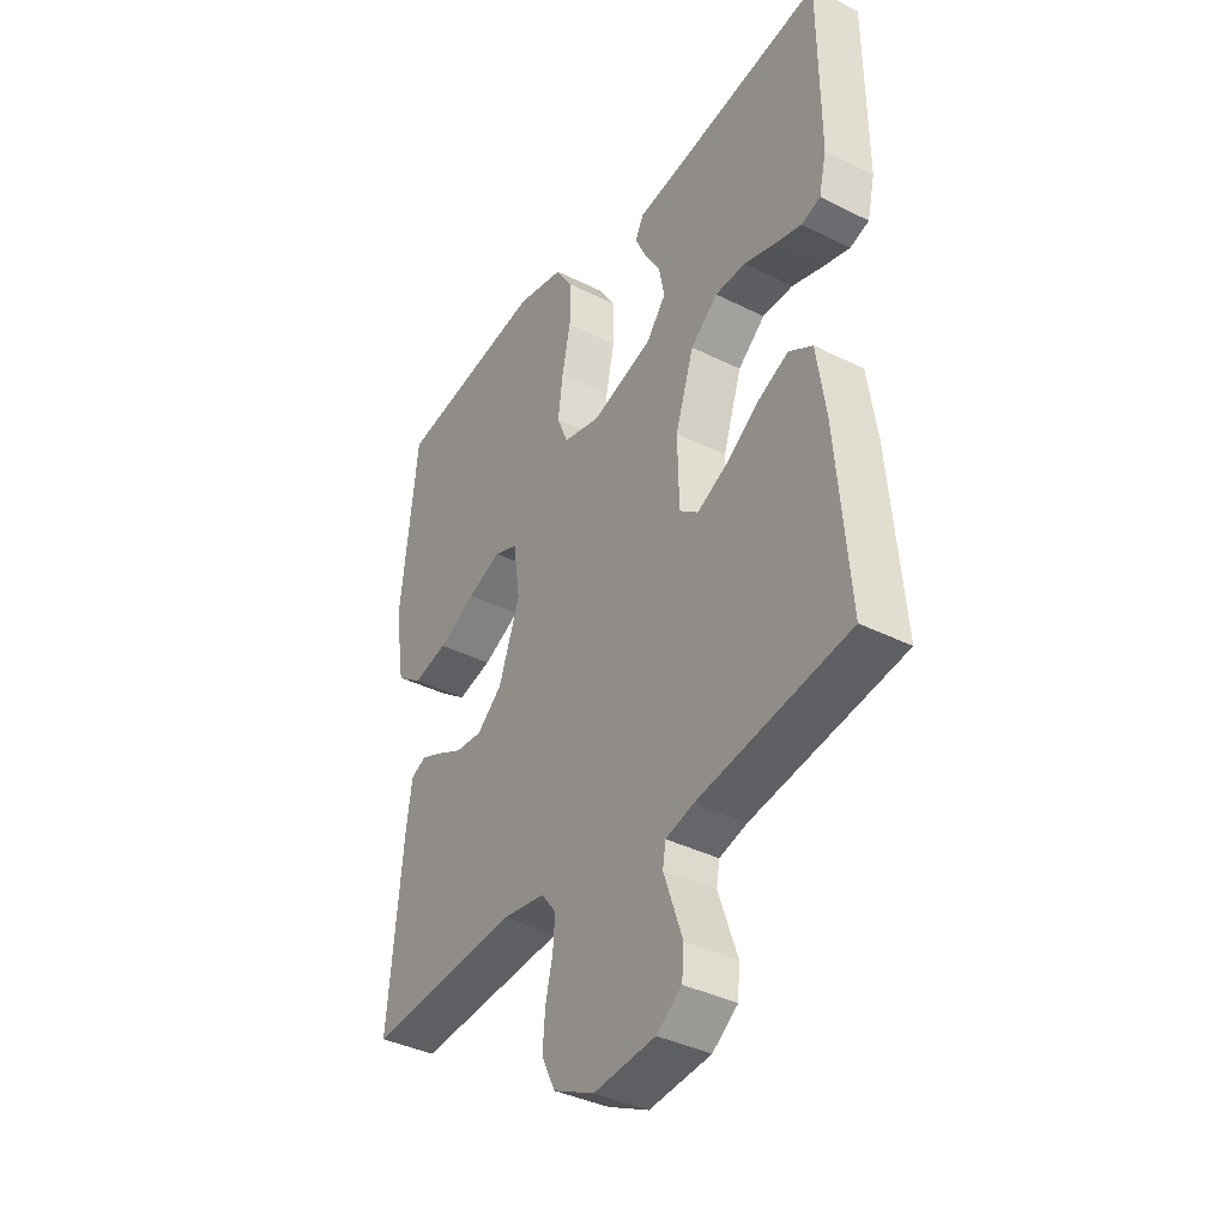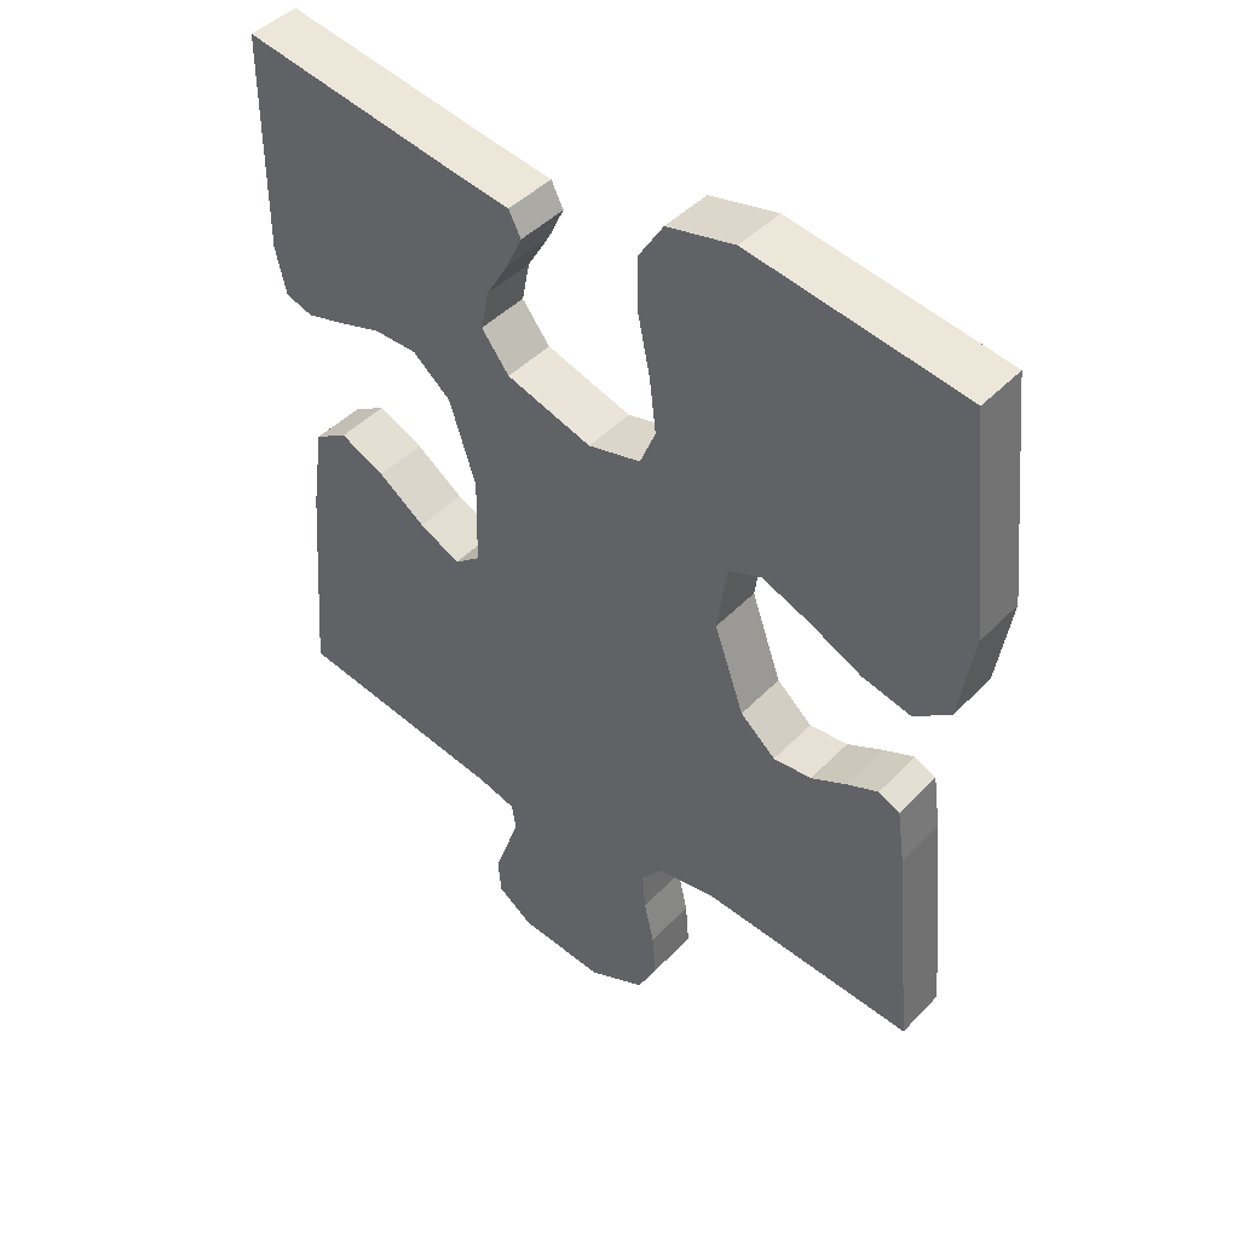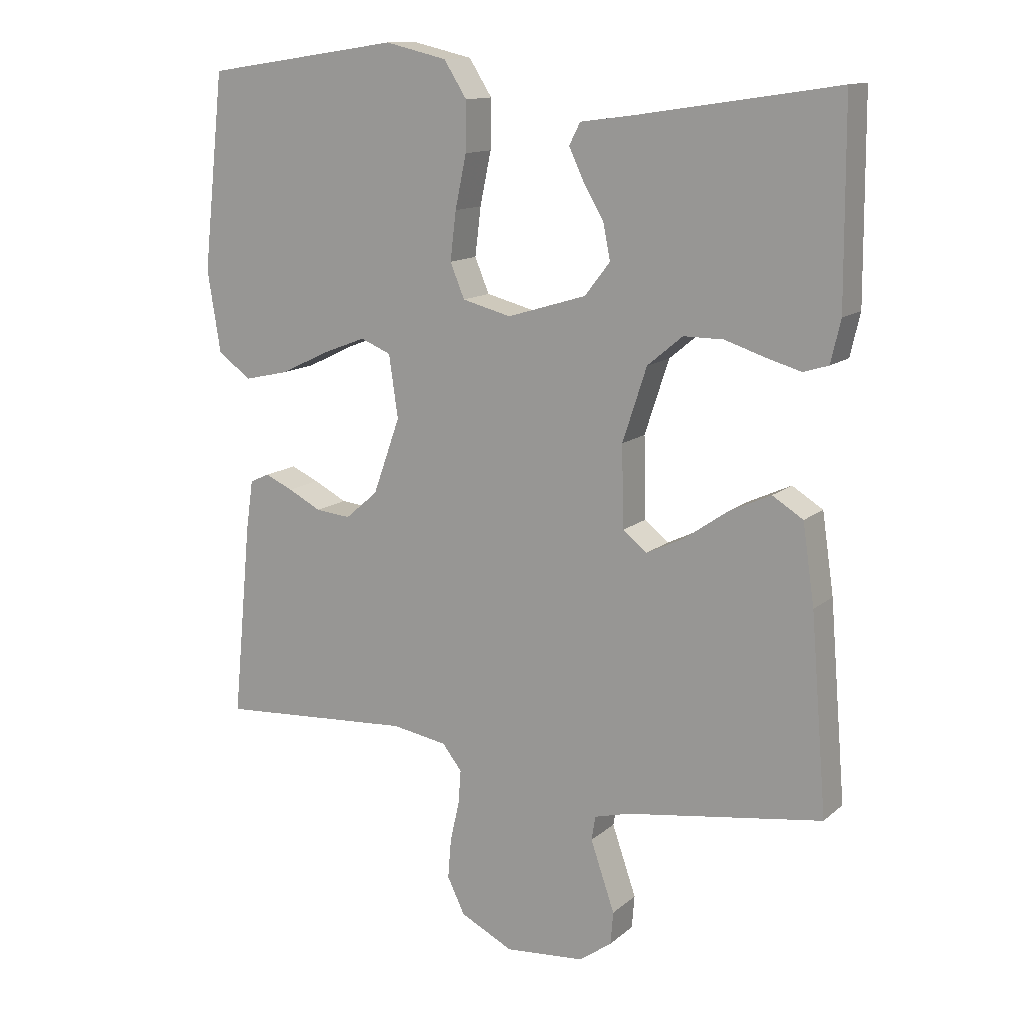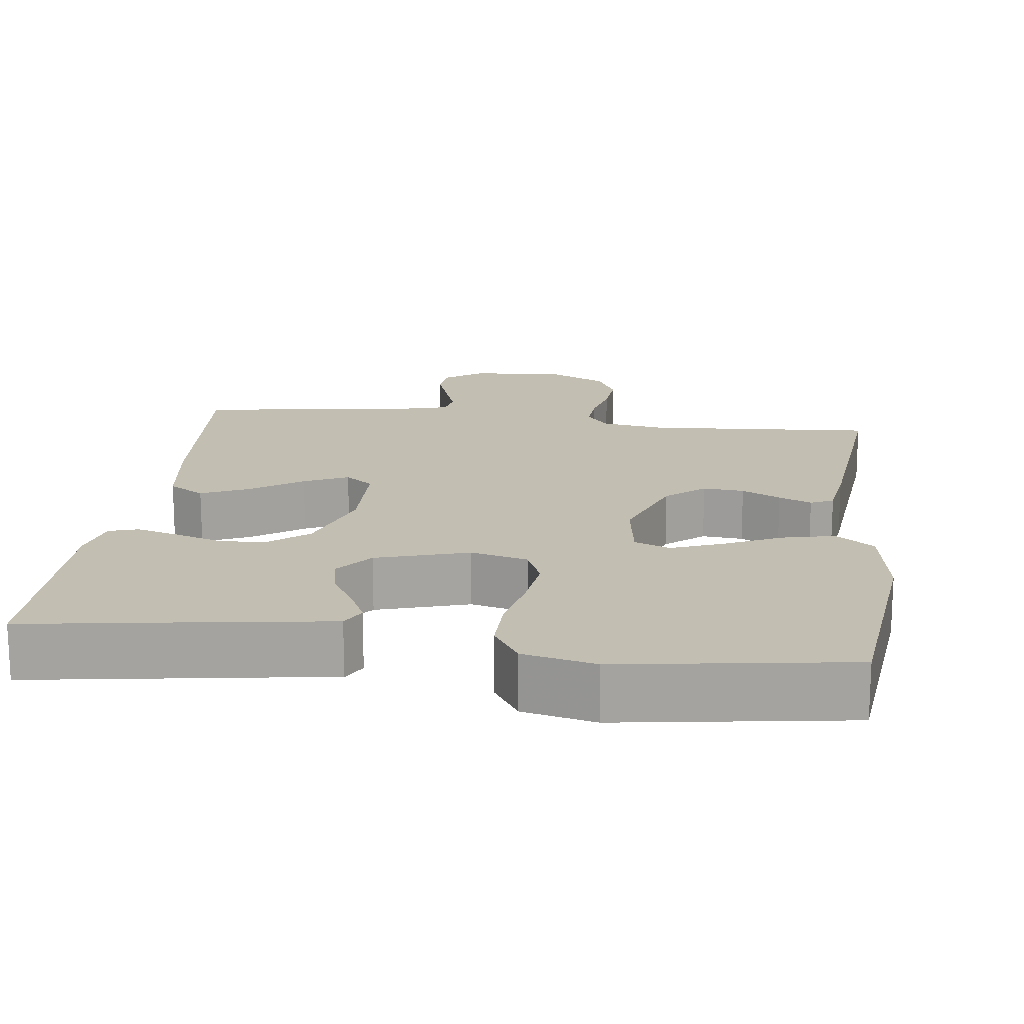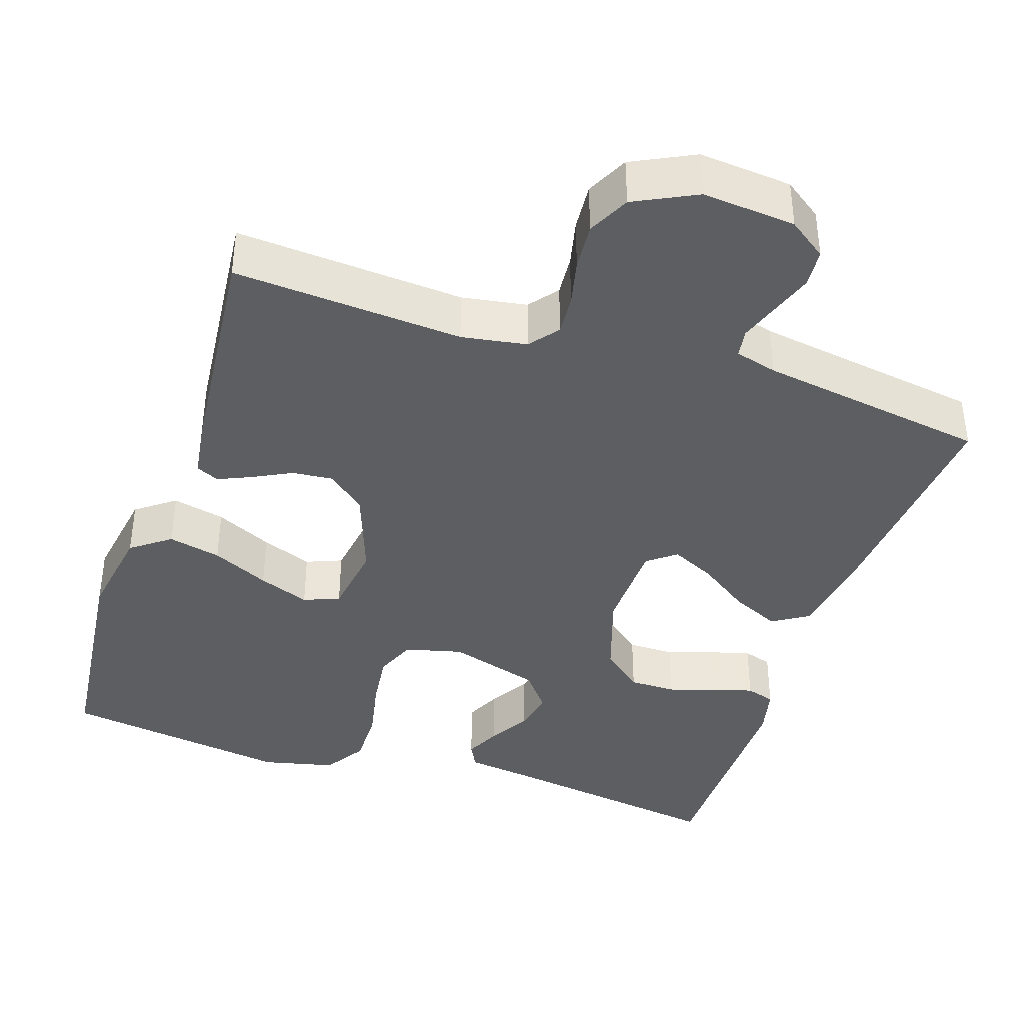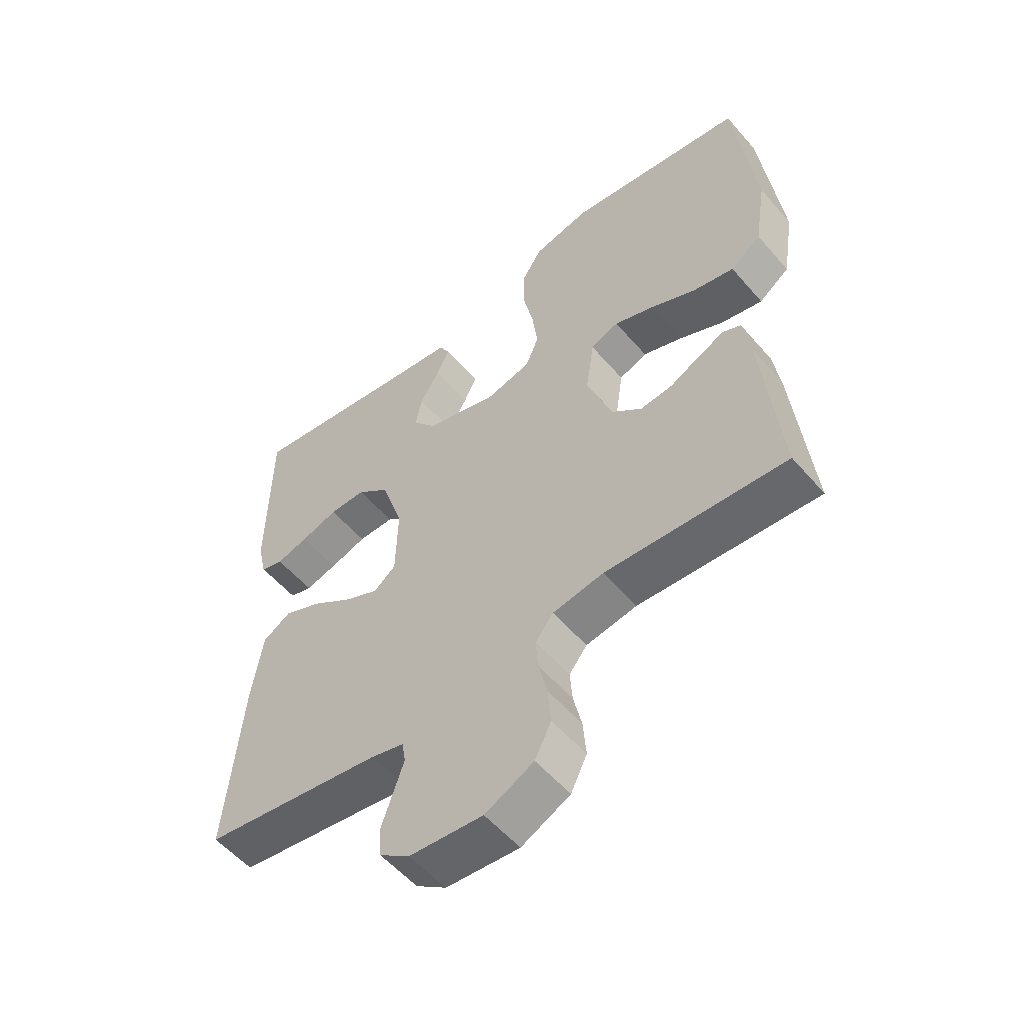
<metadata>
{"format":"obj","ext":"obj","renderer":"f3d","projection":"perspective","resolution":1024,"background":"white","views":[{"elev":-38.3,"azim":-122.3,"up":"+Z"},{"elev":44.9,"azim":40.3,"up":"+Z"},{"elev":13.1,"azim":-150.3,"up":"+Z"},{"elev":17.1,"azim":7.2,"up":"+Y"},{"elev":-39.4,"azim":161.7,"up":"+Y"},{"elev":-55.4,"azim":40.0,"up":"+Z"}]}
</metadata>
<code>
v 0.5 0.07 0.5
v 0.533 0.07 0.2
v 0.513 0.07 0.075
v 0.462 0.07 0.037
v 0.393 0.07 0.053
v 0.318 0.07 0.089
v 0.251 0.07 0.115
v 0.204 0.07 0.096
v 0.19 0.07 0
v 0.232 0.07 -0.117
v 0.282 0.07 -0.16
v 0.336 0.07 -0.155
v 0.387 0.07 -0.129
v 0.43 0.07 -0.11
v 0.46 0.07 -0.124
v 0.471 0.07 -0.2
v 0.5 0.07 -0.5
v 0.2 0.07 -0.479
v 0.115 0.07 -0.493
v 0.085 0.07 -0.531
v 0.089 0.07 -0.584
v 0.103 0.07 -0.645
v 0.108 0.07 -0.707
v 0.081 0.07 -0.762
v 0 0.07 -0.802
v -0.122 0.07 -0.791
v -0.172 0.07 -0.755
v -0.176 0.07 -0.705
v -0.157 0.07 -0.65
v -0.139 0.07 -0.598
v -0.145 0.07 -0.561
v -0.2 0.07 -0.546
v -0.5 0.07 -0.5
v -0.475 0.07 -0.2
v -0.457 0.07 -0.078
v -0.41 0.07 -0.049
v -0.347 0.07 -0.078
v -0.28 0.07 -0.125
v -0.222 0.07 -0.153
v -0.185 0.07 -0.124
v -0.182 0.07 0
v -0.219 0.07 0.113
v -0.273 0.07 0.158
v -0.334 0.07 0.158
v -0.396 0.07 0.138
v -0.449 0.07 0.123
v -0.487 0.07 0.135
v -0.502 0.07 0.2
v -0.5 0.07 0.5
v -0.2 0.07 0.454
v -0.112 0.07 0.442
v -0.095 0.07 0.409
v -0.117 0.07 0.362
v -0.149 0.07 0.308
v -0.16 0.07 0.253
v -0.121 0.07 0.203
v 0 0.07 0.166
v 0.075 0.07 0.185
v 0.097 0.07 0.238
v 0.088 0.07 0.312
v 0.071 0.07 0.393
v 0.07 0.07 0.468
v 0.105 0.07 0.523
v 0.2 0.07 0.545
v 0.5 0 0.5
v 0.533 0 0.2
v 0.513 0 0.075
v 0.462 0 0.037
v 0.393 0 0.053
v 0.318 0 0.089
v 0.251 0 0.115
v 0.204 0 0.096
v 0.19 0 0
v 0.232 0 -0.117
v 0.282 0 -0.16
v 0.336 0 -0.155
v 0.387 0 -0.129
v 0.43 0 -0.11
v 0.46 0 -0.124
v 0.471 0 -0.2
v 0.5 0 -0.5
v 0.2 0 -0.479
v 0.115 0 -0.493
v 0.085 0 -0.531
v 0.089 0 -0.584
v 0.103 0 -0.645
v 0.108 0 -0.707
v 0.081 0 -0.762
v 0 0 -0.802
v -0.122 0 -0.791
v -0.172 0 -0.755
v -0.176 0 -0.705
v -0.157 0 -0.65
v -0.139 0 -0.598
v -0.145 0 -0.561
v -0.2 0 -0.546
v -0.5 0 -0.5
v -0.475 0 -0.2
v -0.457 0 -0.078
v -0.41 0 -0.049
v -0.347 0 -0.078
v -0.28 0 -0.125
v -0.222 0 -0.153
v -0.185 0 -0.124
v -0.182 0 0
v -0.219 0 0.113
v -0.273 0 0.158
v -0.334 0 0.158
v -0.396 0 0.138
v -0.449 0 0.123
v -0.487 0 0.135
v -0.502 0 0.2
v -0.5 0 0.5
v -0.2 0 0.454
v -0.112 0 0.442
v -0.095 0 0.409
v -0.117 0 0.362
v -0.149 0 0.308
v -0.16 0 0.253
v -0.121 0 0.203
v 0 0 0.166
v 0.075 0 0.185
v 0.097 0 0.238
v 0.088 0 0.312
v 0.071 0 0.393
v 0.07 0 0.468
v 0.105 0 0.523
v 0.2 0 0.545
f 60 61 62 63
f 59 60 63 64
f 51 52 53 54
f 50 51 54
f 50 54 55
f 49 50 55
f 48 49 55 56
f 44 45 46 47
f 44 47 48 56
f 35 36 37 38
f 35 38 39
f 32 33 34 35
f 31 32 35 39
f 27 28 29 30
f 25 26 27 30
f 25 30 31
f 21 22 23 24
f 20 21 24 25
f 15 16 17 18
f 15 18 19
f 12 13 14 15
f 12 15 19
f 11 12 19 20
f 3 4 5 6
f 3 6 7
f 2 3 7
f 59 64 1 2
f 58 59 2 7
f 57 58 7 8
f 43 44 56 57
f 42 43 57 8
f 41 42 8 9
f 40 41 9 10
f 20 25 31 39
f 20 39 40
f 10 11 20 40
f 127 126 125 124
f 128 127 124 123
f 118 117 116 115
f 118 115 114
f 119 118 114
f 119 114 113
f 120 119 113 112
f 111 110 109 108
f 120 112 111 108
f 102 101 100 99
f 103 102 99
f 99 98 97 96
f 103 99 96 95
f 94 93 92 91
f 94 91 90 89
f 95 94 89
f 88 87 86 85
f 89 88 85 84
f 82 81 80 79
f 83 82 79
f 79 78 77 76
f 83 79 76
f 84 83 76 75
f 70 69 68 67
f 71 70 67
f 71 67 66
f 66 65 128 123
f 71 66 123 122
f 72 71 122 121
f 121 120 108 107
f 72 121 107 106
f 73 72 106 105
f 74 73 105 104
f 103 95 89 84
f 104 103 84
f 104 84 75 74
f 1 65 66 2
f 2 66 67 3
f 3 67 68 4
f 4 68 69 5
f 5 69 70 6
f 6 70 71 7
f 7 71 72 8
f 8 72 73 9
f 9 73 74 10
f 10 74 75 11
f 11 75 76 12
f 12 76 77 13
f 13 77 78 14
f 14 78 79 15
f 15 79 80 16
f 16 80 81 17
f 17 81 82 18
f 18 82 83 19
f 19 83 84 20
f 20 84 85 21
f 21 85 86 22
f 22 86 87 23
f 23 87 88 24
f 24 88 89 25
f 25 89 90 26
f 26 90 91 27
f 27 91 92 28
f 28 92 93 29
f 29 93 94 30
f 30 94 95 31
f 31 95 96 32
f 32 96 97 33
f 33 97 98 34
f 34 98 99 35
f 35 99 100 36
f 36 100 101 37
f 37 101 102 38
f 38 102 103 39
f 39 103 104 40
f 40 104 105 41
f 41 105 106 42
f 42 106 107 43
f 43 107 108 44
f 44 108 109 45
f 45 109 110 46
f 46 110 111 47
f 47 111 112 48
f 48 112 113 49
f 49 113 114 50
f 50 114 115 51
f 51 115 116 52
f 52 116 117 53
f 53 117 118 54
f 54 118 119 55
f 55 119 120 56
f 56 120 121 57
f 57 121 122 58
f 58 122 123 59
f 59 123 124 60
f 60 124 125 61
f 61 125 126 62
f 62 126 127 63
f 63 127 128 64
f 64 128 65 1

</code>
